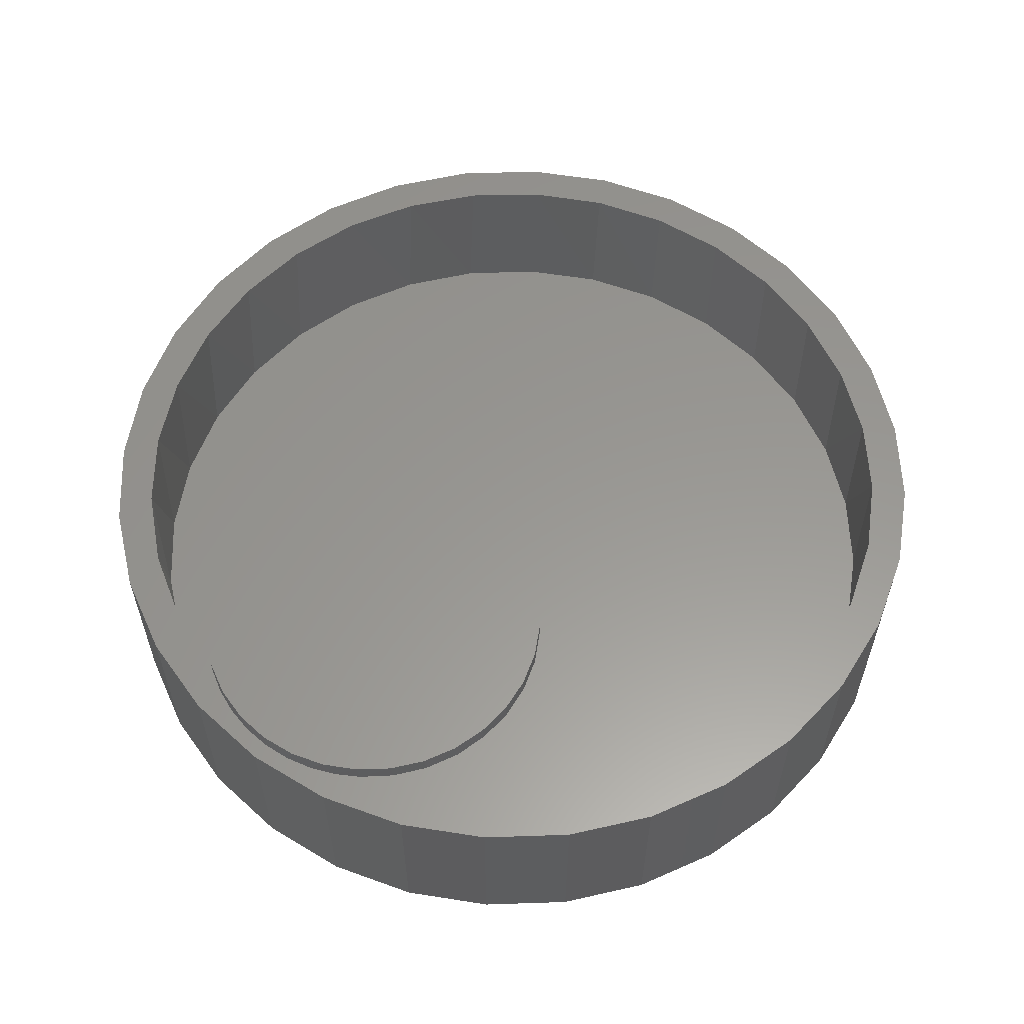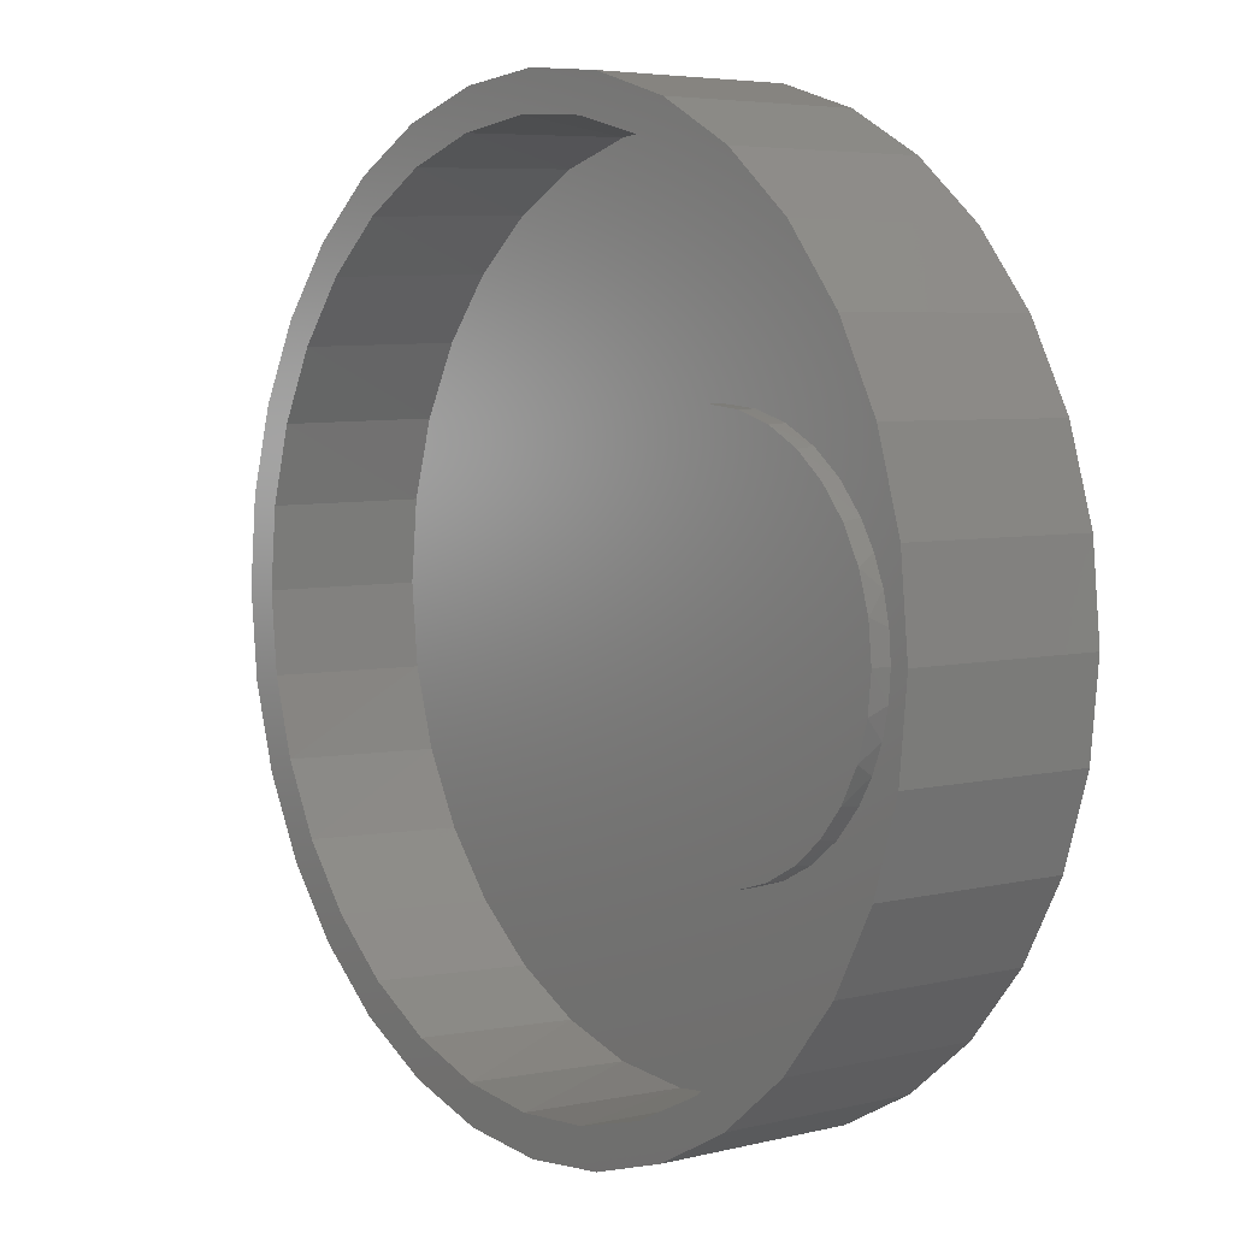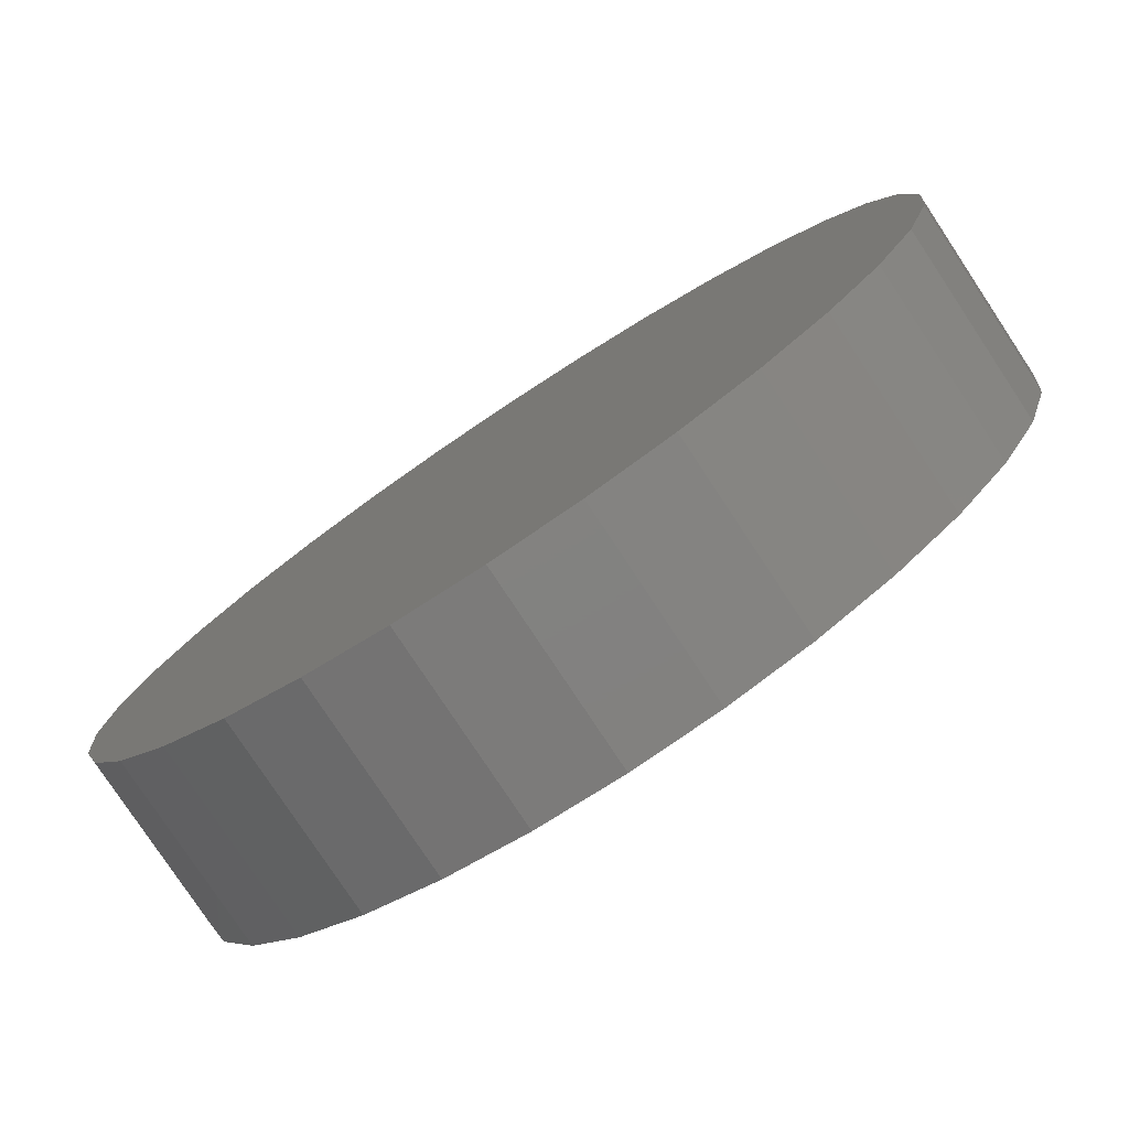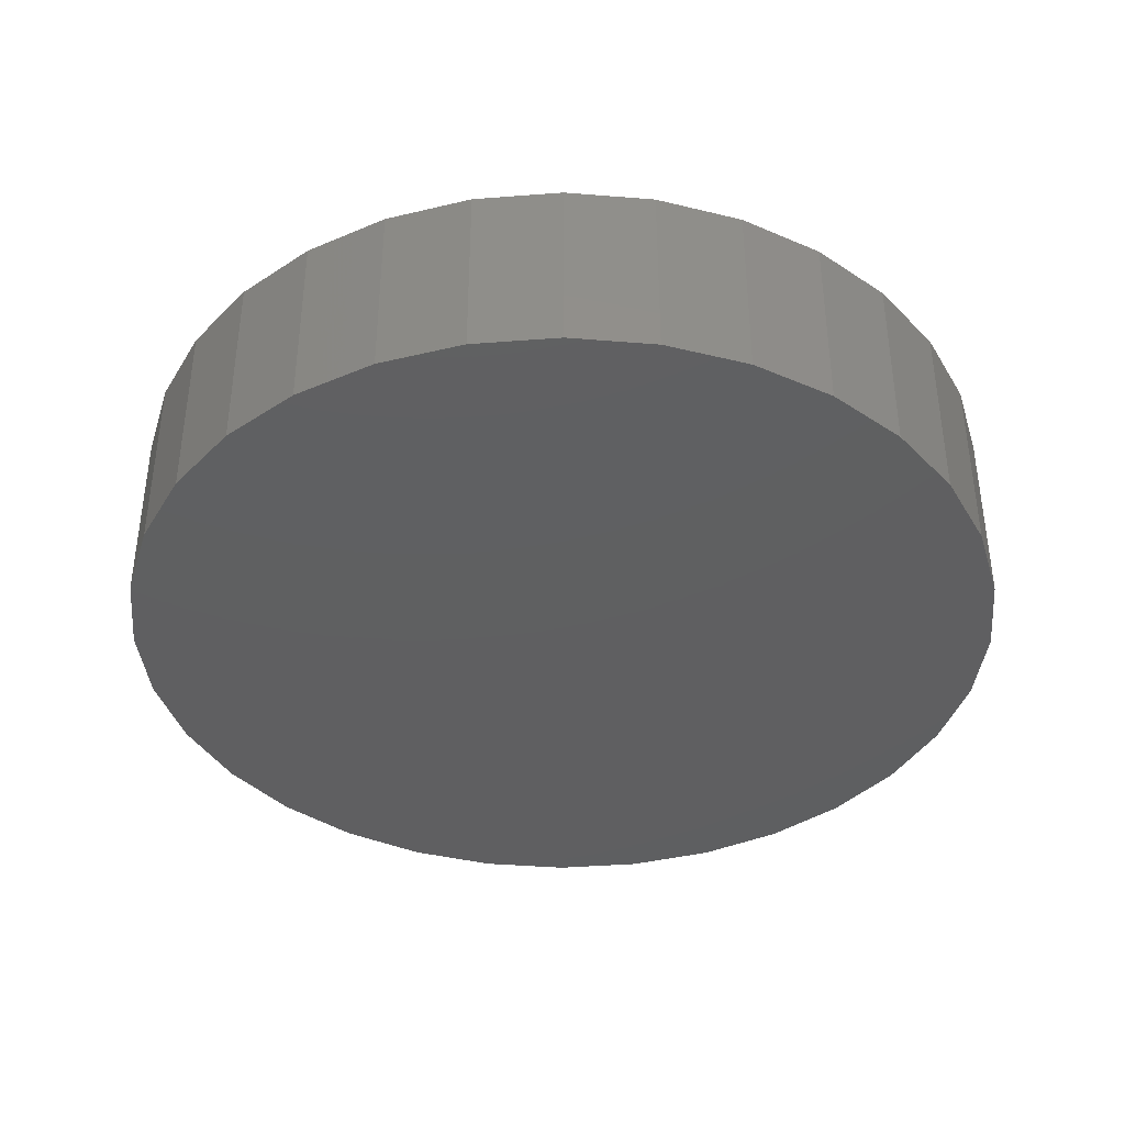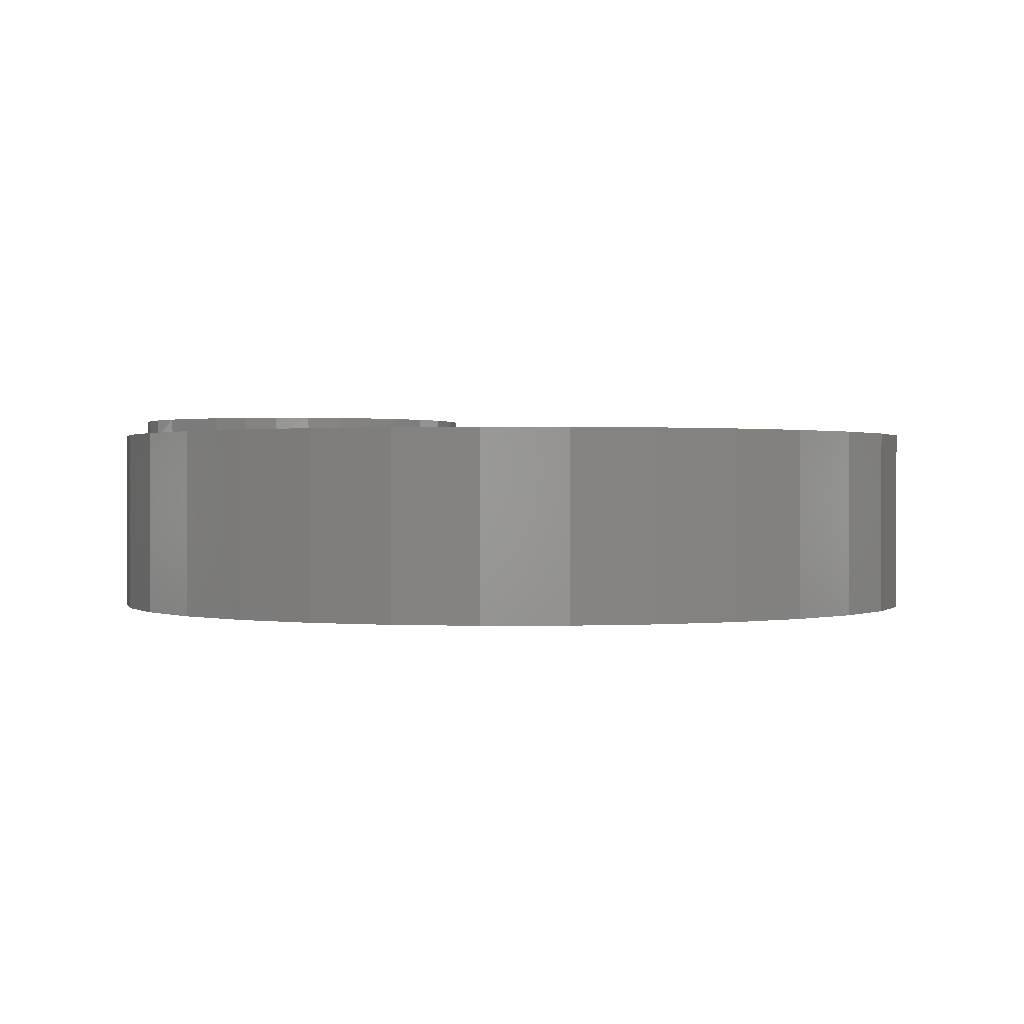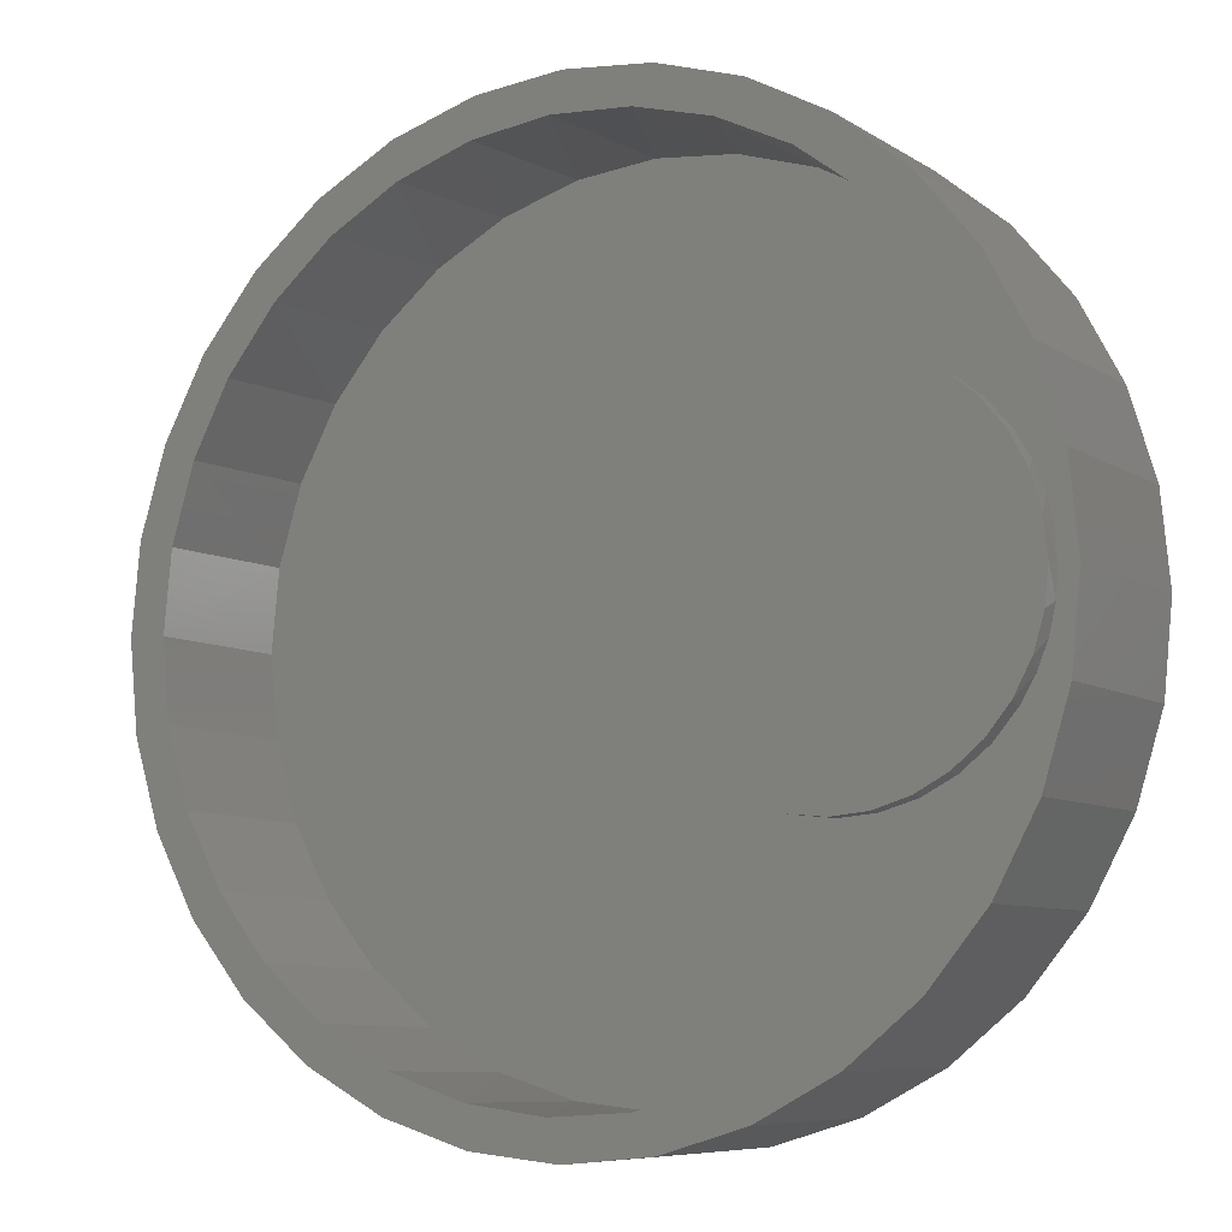
<metadata>
{"format":"stl","ext":"stl","renderer":"f3d","projection":"perspective","resolution":1024,"background":"white","views":[{"elev":58.7,"azim":127.4,"up":"+Z"},{"elev":5.1,"azim":52.5,"up":"+Y"},{"elev":-78.9,"azim":-146.5,"up":"+Y"},{"elev":-39.2,"azim":101.1,"up":"+Z"},{"elev":0.6,"azim":-176.0,"up":"+Z"},{"elev":-7.6,"azim":30.6,"up":"+Y"}]}
</metadata>
<code>
# stl→obj: 194 verts, 384 faces
v 0.2181 0.1627 0
v 0.2481 0.16 0
v 0.1881 0.1594 0
v 0.277 0.1516 0
v 0.1594 0.1504 0
v 0.2479 -0.1441 0
v 0.188 -0.1434 0
v 0.2769 -0.1357 0
v 0.2179 -0.1467 0
v 0.06497 0.007977 0
v 0.0679 0.03796 0
v 0.3581 0.008141 0
v 0.07659 0.06681 0
v 0.3552 0.05243 0
v 0.09071 0.09343 0
v 0.3468 0.09601 0
v 0.1097 0.1168 0
v 0.3274 0.119 0
v 0.1329 0.1361 0
v 0.3038 0.1378 0
v 0.07658 -0.05082 0
v 0.0679 -0.02199 0
v 0.3552 -0.03642 0
v 0.1593 -0.1344 0
v 0.1328 -0.12 0
v 0.3036 -0.1219 0
v 0.1097 -0.1008 0
v 0.3272 -0.1032 0
v 0.09068 -0.07743 0
v 0.3467 -0.08026 0
v 0.06421 -0.3373 0
v 0.0825 -0.3657 0
v 0.154 -0.344 0
v -0.1918 0.2953 0
v -0.1332 0.3283 0
v -0.2036 0.3251 0
v -0.2614 0.2777 0
v -0.192 -0.2789 0
v -0.2036 -0.3088 0
v -0.1334 -0.3119 0
v 0.382 0.0825 0
v 0.3587 0.07583 0
v 0.3673 0.05409 0
v 0.3726 0.0313 0
v 0.3236 -0.1434 0
v 0.3603 -0.1377 0
v 0.2199 -0.3088 0
v 0.1292 -0.3202 0
v 0.3893 0.008141 0
v 0.3743 0.007977 0
v 0.3726 -0.01541 0
v 0.3673 -0.03825 0
v 0.382 -0.06622 0
v -0.1377 0.3603 0
v -0.06931 0.3494 0
v -0.002586 0.3579 0
v -0.06622 0.382 0
v -0.1377 -0.344 0
v -0.06622 -0.3657 0
v -0.002876 -0.3416 0
v -0.06955 -0.333 0
v 0.008141 -0.373 0
v 0.1901 0.307 0
v 0.2199 0.3251 0
v 0.1296 0.3363 0
v 0.154 0.3603 0
v 0.06453 0.3535 0
v 0.0825 0.382 0
v 0.008141 0.3893 0
v -0.2614 -0.2614 0
v -0.2432 -0.2354 0
v -0.3088 -0.2036 0
v -0.2851 -0.1828 0
v -0.344 -0.1377 0
v -0.3162 -0.1232 0
v -0.3657 -0.06622 0
v -0.3353 -0.05877 0
v -0.373 0.008141 0
v -0.3418 0.008141 0
v -0.3657 0.0825 0
v -0.3353 0.07509 0
v -0.344 0.154 0
v -0.3162 0.1396 0
v -0.3088 0.2199 0
v -0.285 0.1992 0
v -0.2431 0.2517 0
v 0.2777 0.2777 0
v 0.2439 0.2667 0
v 0.3251 0.2199 0
v 0.289 0.2168 0
v 0.3603 0.154 0
v 0.3238 0.1592 0
v 0.3586 -0.06004 0
v 0.3251 -0.2036 0
v 0.2888 -0.2009 0
v 0.2777 -0.2614 0
v 0.2436 -0.2507 0
v 0.1898 -0.2909 0
v -0.3151 0.142 -0.1328
v -0.3351 0.07641 -0.1328
v -0.2828 0.2025 -0.1328
v -0.2393 0.2556 -0.1328
v -0.1863 0.2991 -0.1328
v -0.1258 0.3314 -0.1328
v -0.06012 0.3513 -0.1328
v 0.008141 0.3581 -0.1328
v 0.07641 0.3513 -0.1328
v 0.142 0.3314 -0.1328
v 0.2025 0.2991 -0.1328
v 0.2556 0.2556 -0.1328
v 0.2991 0.2025 -0.1328
v 0.3314 0.142 -0.1328
v 0.3513 0.07641 -0.1328
v -0.3418 0.008141 -0.1328
v 0.3581 0.008141 -0.1328
v 0.3314 -0.1258 -0.1328
v 0.2991 -0.1863 -0.1328
v 0.2556 -0.2393 -0.1328
v 0.2025 -0.2828 -0.1328
v 0.142 -0.3151 -0.1328
v 0.07641 -0.3351 -0.1328
v 0.008141 -0.3418 -0.1328
v -0.06012 -0.3351 -0.1328
v -0.1258 -0.3151 -0.1328
v -0.1863 -0.2828 -0.1328
v -0.2393 -0.2393 -0.1328
v -0.2828 -0.1863 -0.1328
v -0.3151 -0.1258 -0.1328
v -0.3351 -0.06012 -0.1328
v 0.3513 -0.06012 -0.1328
v 0.3714 -0.0222 0.01562
v 0.3626 -0.05122 0.01562
v 0.3483 -0.07796 0.01562
v 0.329 -0.1014 0.01562
v 0.3056 -0.1206 0.01562
v 0.2789 -0.1349 0.01562
v 0.2498 -0.1437 0.01562
v 0.2197 -0.1467 0.01562
v 0.1895 -0.1437 0.01562
v 0.1605 -0.1349 0.01562
v 0.1337 -0.1206 0.01562
v 0.3743 0.007977 0.01562
v 0.06497 0.007977 0.01562
v 0.06794 -0.0222 0.01562
v 0.07674 -0.05122 0.01562
v 0.09104 -0.07796 0.01562
v 0.1103 -0.1014 0.01562
v 0.1605 0.1509 0.01562
v 0.1895 0.1597 0.01562
v 0.2197 0.1627 0.01562
v 0.2498 0.1597 0.01562
v 0.2789 0.1509 0.01562
v 0.3056 0.1366 0.01562
v 0.329 0.1174 0.01562
v 0.3483 0.09392 0.01562
v 0.3626 0.06717 0.01562
v 0.3714 0.03816 0.01562
v 0.06794 0.03816 0.01562
v 0.07674 0.06717 0.01562
v 0.09104 0.09392 0.01562
v 0.1103 0.1174 0.01562
v 0.1337 0.1366 0.01562
v 0.008141 0.3893 -0.1641
v 0.0825 0.382 -0.1641
v -0.06622 0.382 -0.1641
v 0.008141 -0.373 -0.1641
v -0.06622 -0.3657 -0.1641
v 0.0825 -0.3657 -0.1641
v -0.1377 -0.344 -0.1641
v 0.154 -0.344 -0.1641
v -0.2036 -0.3088 -0.1641
v 0.2199 -0.3088 -0.1641
v -0.2614 -0.2614 -0.1641
v 0.2777 -0.2614 -0.1641
v -0.3088 -0.2036 -0.1641
v 0.3251 -0.2036 -0.1641
v -0.344 -0.1377 -0.1641
v 0.3603 -0.1377 -0.1641
v -0.3657 -0.06622 -0.1641
v 0.382 -0.06622 -0.1641
v -0.373 0.008141 -0.1641
v 0.3893 0.008141 -0.1641
v -0.3657 0.0825 -0.1641
v 0.382 0.0825 -0.1641
v -0.344 0.154 -0.1641
v 0.3603 0.154 -0.1641
v -0.3088 0.2199 -0.1641
v 0.3251 0.2199 -0.1641
v -0.2614 0.2777 -0.1641
v 0.2777 0.2777 -0.1641
v -0.2036 0.3251 -0.1641
v 0.2199 0.3251 -0.1641
v -0.1377 0.3603 -0.1641
v 0.154 0.3603 -0.1641
f 1 2 3
f 3 2 4
f 4 5 3
f 6 7 8
f 9 7 6
f 10 11 12
f 12 11 13
f 12 13 14
f 14 13 15
f 14 15 16
f 16 15 17
f 16 17 18
f 18 17 19
f 18 19 20
f 20 19 5
f 20 5 4
f 21 22 23
f 23 22 10
f 23 10 12
f 7 24 8
f 8 24 25
f 8 25 26
f 26 25 27
f 26 27 28
f 28 27 29
f 28 29 30
f 30 29 21
f 30 21 23
f 31 32 33
f 34 35 36
f 36 37 34
f 38 39 40
f 41 42 43
f 41 43 44
f 30 45 46
f 33 47 48
f 33 48 31
f 49 41 44
f 49 44 50
f 49 50 51
f 49 51 52
f 49 52 53
f 54 36 35
f 54 35 55
f 54 55 56
f 54 56 57
f 58 59 60
f 58 60 61
f 58 61 40
f 58 40 39
f 32 31 62
f 62 31 60
f 62 60 59
f 63 64 65
f 65 64 66
f 65 66 67
f 67 66 68
f 67 68 56
f 56 68 69
f 56 69 57
f 39 38 70
f 70 38 71
f 70 71 72
f 72 71 73
f 72 73 74
f 74 73 75
f 74 75 76
f 76 75 77
f 76 77 78
f 78 77 79
f 78 79 80
f 80 79 81
f 80 81 82
f 82 81 83
f 82 83 84
f 84 83 85
f 84 85 37
f 37 85 86
f 37 86 34
f 64 63 87
f 87 63 88
f 87 88 89
f 89 88 90
f 89 90 91
f 91 90 92
f 91 92 41
f 41 92 16
f 41 16 42
f 30 46 93
f 93 46 53
f 93 53 52
f 46 45 94
f 94 45 95
f 94 95 96
f 96 95 97
f 96 97 47
f 47 97 98
f 47 98 48
f 99 83 100
f 85 83 99
f 101 85 99
f 86 85 101
f 102 86 101
f 34 86 102
f 103 34 102
f 35 34 103
f 104 35 103
f 55 35 104
f 105 55 104
f 56 55 105
f 106 56 105
f 67 56 106
f 107 67 106
f 65 67 107
f 108 65 107
f 63 65 108
f 109 63 108
f 88 63 109
f 110 88 109
f 90 88 110
f 111 90 110
f 92 90 111
f 112 92 111
f 16 92 112
f 16 112 113
f 16 113 14
f 83 81 100
f 100 81 79
f 100 79 114
f 12 14 115
f 115 14 113
f 45 116 117
f 117 95 45
f 95 117 118
f 118 97 95
f 97 118 119
f 119 98 97
f 98 119 120
f 120 48 98
f 48 120 121
f 121 31 48
f 31 121 122
f 122 60 31
f 60 122 123
f 123 61 60
f 61 123 124
f 124 40 61
f 40 124 125
f 125 38 40
f 38 125 126
f 126 71 38
f 71 126 127
f 127 73 71
f 73 127 128
f 128 75 73
f 75 128 129
f 30 23 130
f 30 130 116
f 30 116 45
f 23 12 130
f 130 12 115
f 75 129 77
f 77 129 114
f 77 114 79
f 131 132 52
f 52 132 93
f 93 132 133
f 28 134 135
f 28 135 26
f 26 135 136
f 26 136 8
f 8 136 137
f 8 137 6
f 6 137 138
f 6 138 9
f 9 138 139
f 9 139 7
f 7 139 140
f 7 140 24
f 24 140 141
f 30 93 133
f 30 133 134
f 30 134 28
f 50 142 51
f 51 142 131
f 51 131 52
f 143 10 144
f 144 10 22
f 144 22 145
f 145 22 21
f 145 21 146
f 146 21 29
f 146 29 147
f 147 29 27
f 147 27 141
f 141 27 25
f 141 25 24
f 148 149 3
f 1 3 149
f 149 150 1
f 2 1 150
f 150 151 2
f 4 2 151
f 151 152 4
f 20 4 152
f 152 153 20
f 18 20 153
f 153 154 18
f 155 156 42
f 43 42 156
f 156 157 43
f 16 18 154
f 16 154 155
f 16 155 42
f 10 143 11
f 11 143 158
f 11 158 13
f 13 158 159
f 13 159 15
f 15 159 160
f 15 160 17
f 17 160 161
f 17 161 19
f 19 161 162
f 19 162 5
f 5 162 148
f 5 148 3
f 142 50 157
f 157 50 44
f 157 44 43
f 149 151 150
f 151 149 148
f 151 148 152
f 136 139 137
f 137 139 138
f 152 148 153
f 153 148 162
f 153 162 154
f 154 162 161
f 154 161 155
f 155 161 160
f 155 160 156
f 156 160 159
f 156 159 157
f 157 159 158
f 157 158 142
f 142 158 143
f 142 143 131
f 131 143 144
f 131 144 132
f 132 144 145
f 132 145 133
f 133 145 146
f 133 146 134
f 134 146 147
f 134 147 135
f 135 147 141
f 135 141 136
f 136 141 140
f 136 140 139
f 105 107 106
f 107 105 108
f 108 105 104
f 108 104 109
f 109 104 103
f 109 103 110
f 110 103 102
f 110 102 111
f 111 102 101
f 111 101 112
f 112 101 99
f 112 99 113
f 113 99 100
f 113 100 115
f 115 100 114
f 115 114 130
f 130 114 129
f 130 129 116
f 116 129 128
f 116 128 117
f 117 128 127
f 117 127 118
f 118 127 126
f 118 126 119
f 119 126 125
f 119 125 120
f 120 125 124
f 120 124 121
f 121 124 123
f 121 123 122
f 163 164 165
f 166 167 168
f 168 167 169
f 168 169 170
f 170 169 171
f 170 171 172
f 172 171 173
f 172 173 174
f 174 173 175
f 174 175 176
f 176 175 177
f 176 177 178
f 178 177 179
f 178 179 180
f 180 179 181
f 180 181 182
f 182 181 183
f 182 183 184
f 184 183 185
f 184 185 186
f 186 185 187
f 186 187 188
f 188 187 189
f 188 189 190
f 190 189 191
f 190 191 192
f 192 191 193
f 192 193 194
f 194 193 165
f 194 165 164
f 182 49 180
f 180 49 53
f 180 53 178
f 178 53 46
f 178 46 176
f 176 46 94
f 176 94 174
f 174 94 96
f 174 96 172
f 172 96 47
f 172 47 170
f 170 47 33
f 170 33 168
f 168 33 32
f 168 32 166
f 166 32 62
f 166 62 167
f 167 62 59
f 167 59 169
f 169 59 58
f 169 58 171
f 171 58 39
f 171 39 173
f 173 39 70
f 173 70 175
f 175 70 72
f 175 72 177
f 177 72 74
f 177 74 179
f 179 74 76
f 179 76 181
f 181 76 78
f 181 78 183
f 183 78 80
f 183 80 185
f 185 80 82
f 185 82 187
f 187 82 84
f 187 84 189
f 189 84 37
f 189 37 191
f 191 37 36
f 191 36 193
f 193 36 54
f 193 54 165
f 165 54 57
f 165 57 163
f 163 57 69
f 163 69 164
f 164 69 68
f 164 68 194
f 194 68 66
f 194 66 192
f 192 66 64
f 192 64 190
f 190 64 87
f 190 87 188
f 188 87 89
f 188 89 186
f 186 89 91
f 186 91 184
f 184 91 41
f 184 41 182
f 182 41 49

</code>
